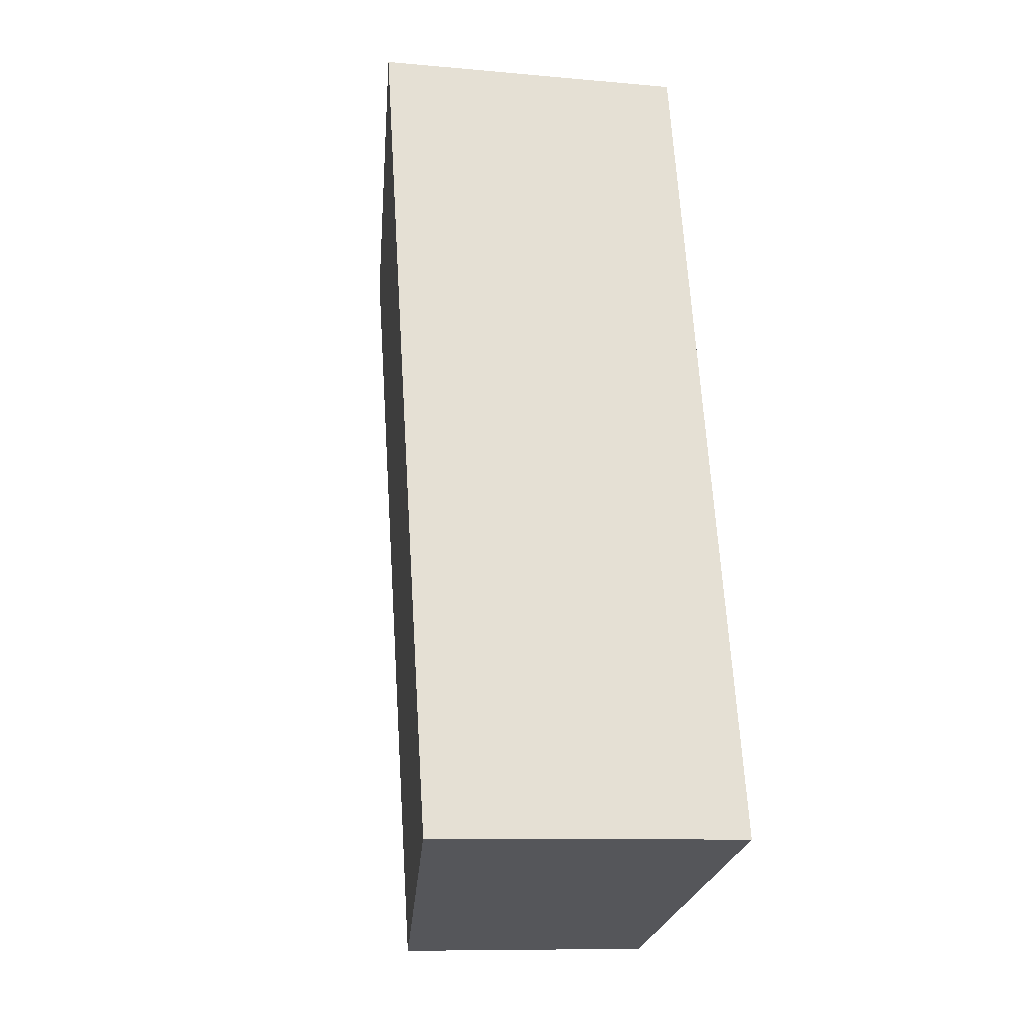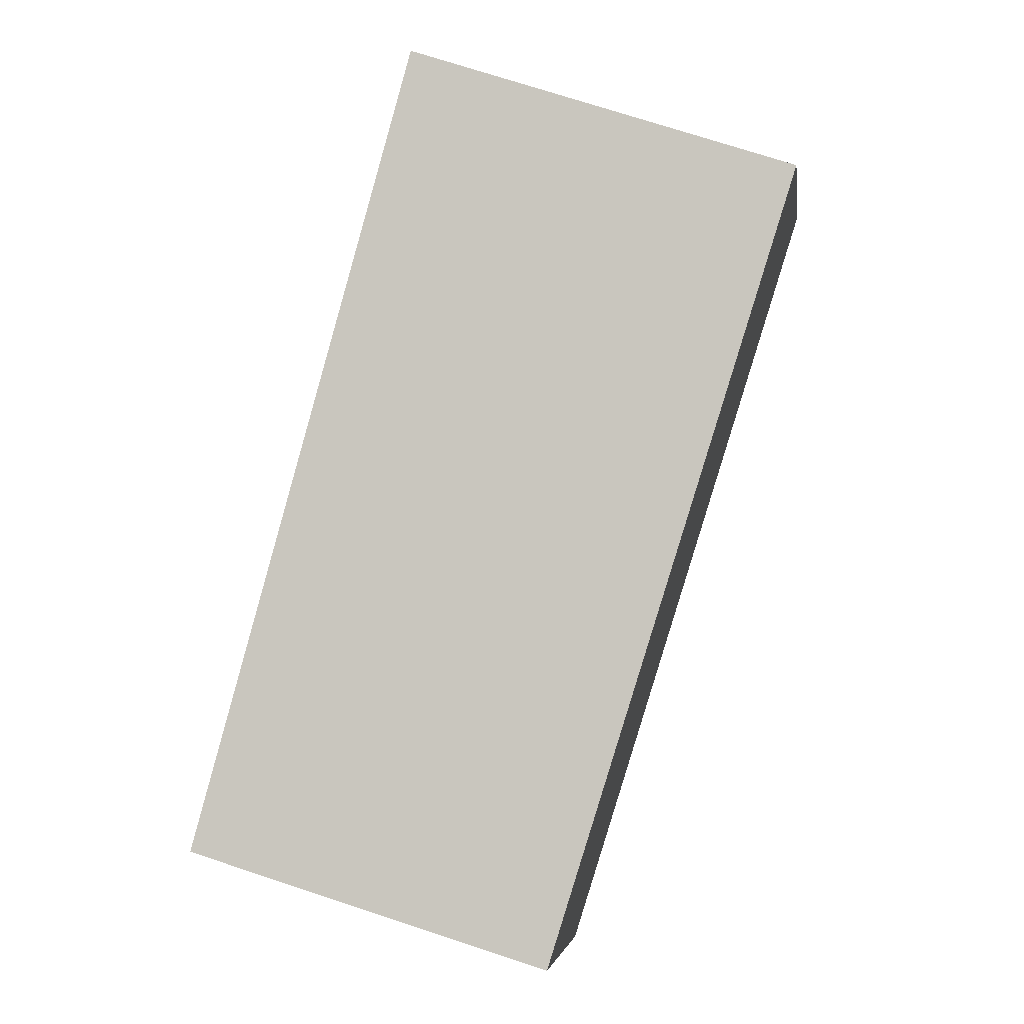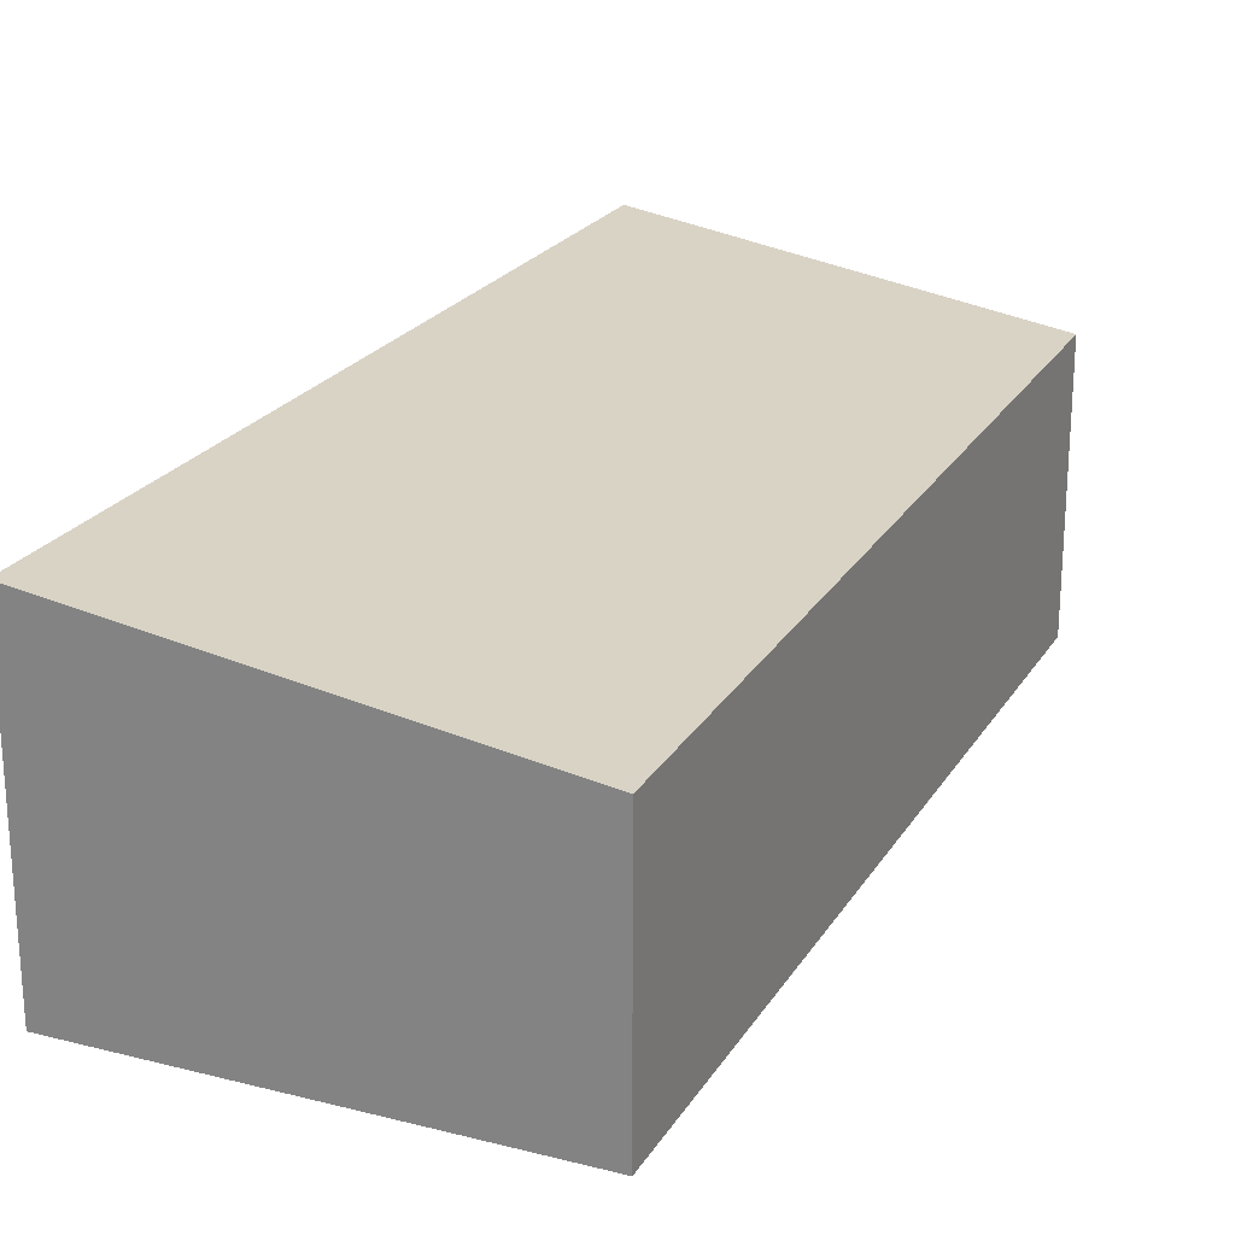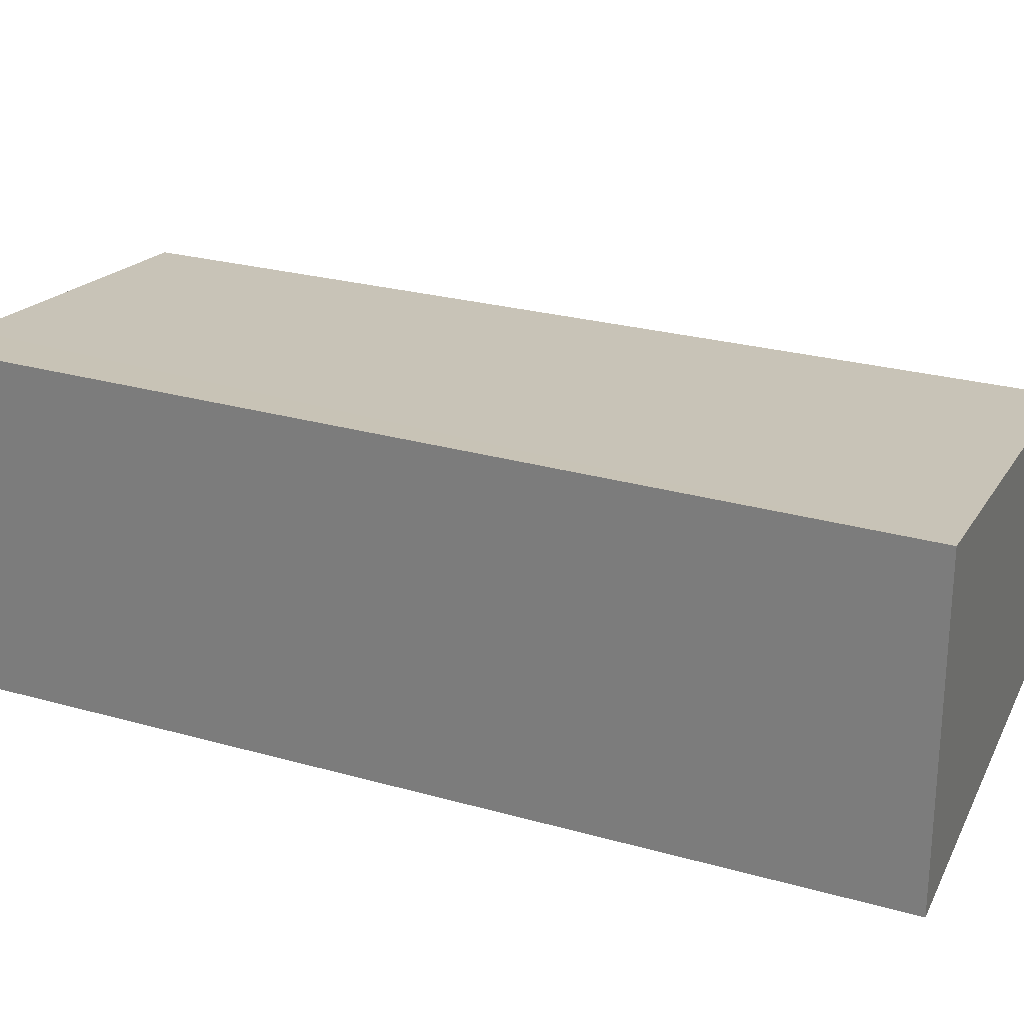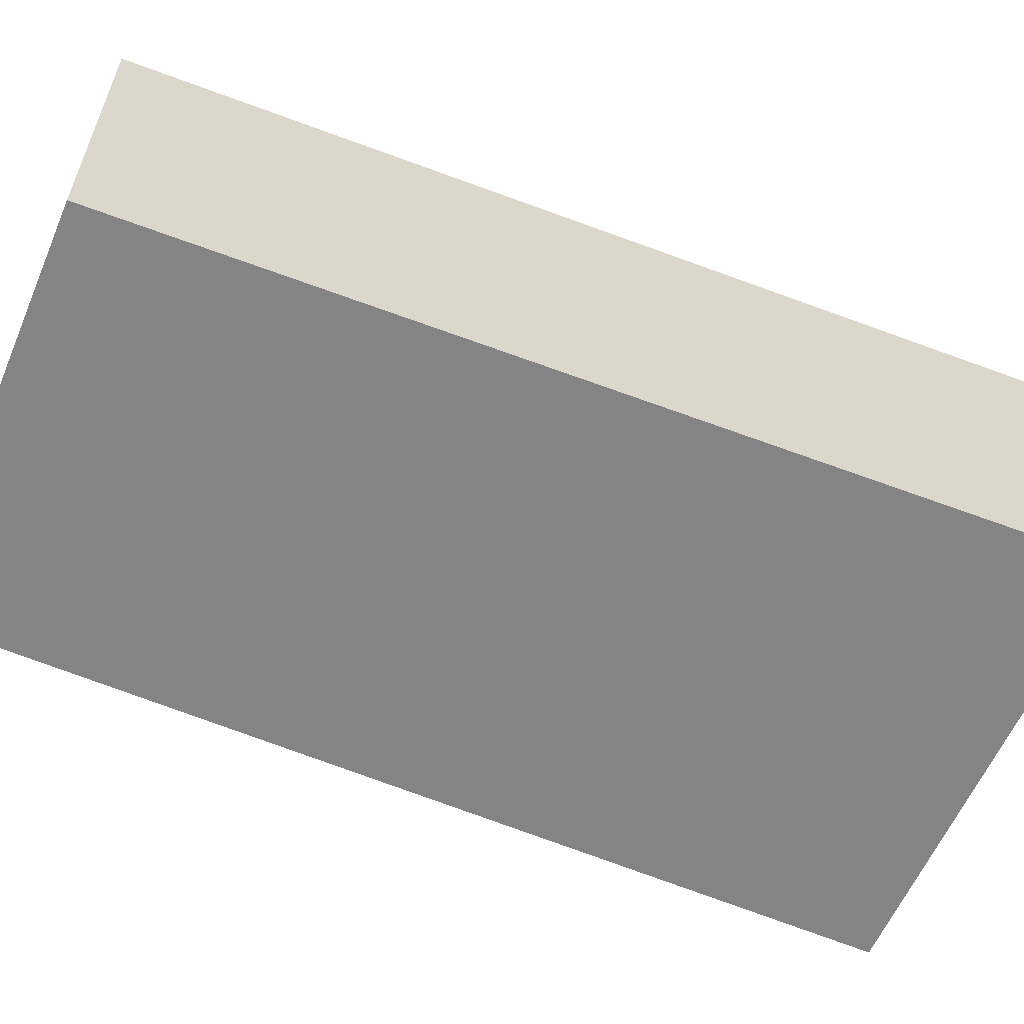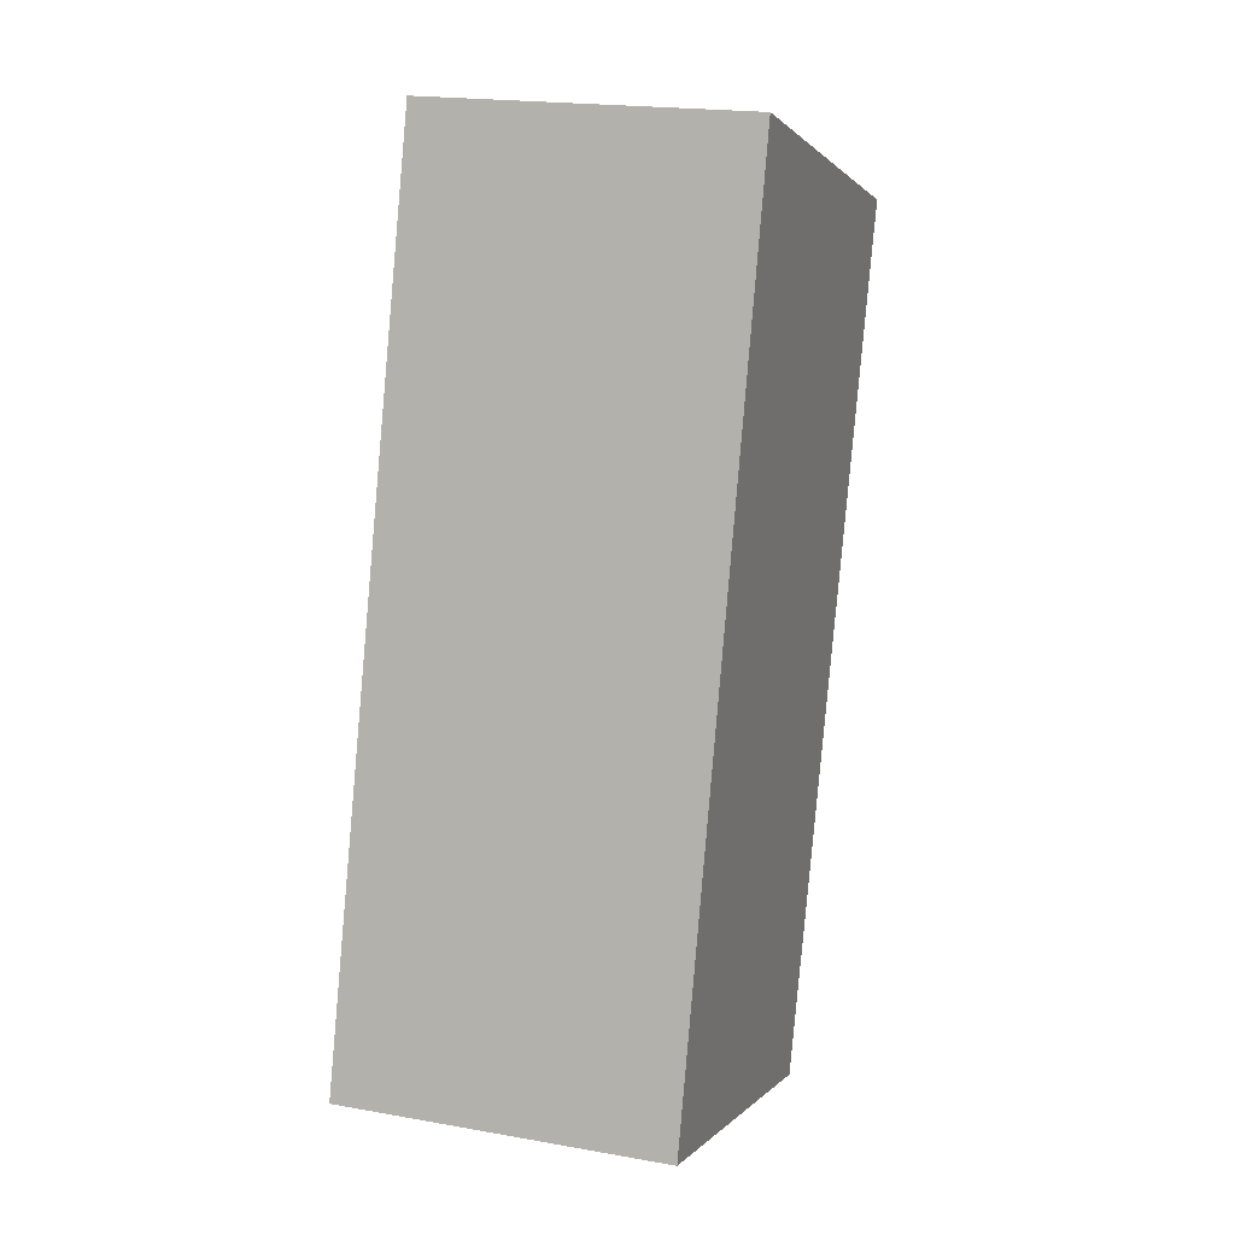
<metadata>
{"format":"obj","ext":"obj","renderer":"f3d","projection":"perspective","resolution":1024,"background":"white","views":[{"elev":-9.8,"azim":-103.4,"up":"+Z"},{"elev":-4.0,"azim":8.0,"up":"+Z"},{"elev":24.0,"azim":41.7,"up":"+Y"},{"elev":26.7,"azim":-50.5,"up":"+Y"},{"elev":-61.4,"azim":-95.6,"up":"+Y"},{"elev":19.2,"azim":-71.4,"up":"+Z"}]}
</metadata>
<code>
v  7.67 3.362 7.325
v  8.191 3.362 9.222
v  8.26 3.352 9.199
v  5.231 3.406 -0.412
v  4.888 3.412 -1.5
v  0.787 4.031 -0.242
v  3.014 4.15 10.97
v  0 4.15 2.541e-16
v  0.006 4.15 0.022
v  4.888 9.185e-17 -1.5
v  0.787 1.482e-17 -0.242
v  0 0 0
v  3.014 -6.719e-16 10.97
v  0.006 -1.347e-18 0.022
v  8.191 -5.647e-16 9.222
v  8.26 -5.633e-16 9.199
v  5.231 2.523e-17 -0.412
v  7.67 -4.485e-16 7.325
g defaultobject
f 1 2 3
f 2 1 4
f 2 4 5
f 2 5 6
f 2 6 7
f 7 6 8
f 7 8 9
f 10 6 5
f 6 10 11
f 6 11 8
f 8 11 12
f 12 9 8
f 9 12 7
f 7 12 13
f 13 12 14
f 13 2 7
f 2 13 15
f 2 15 3
f 3 15 16
f 4 10 5
f 10 4 1
f 10 1 17
f 17 1 18
f 18 1 3
f 18 3 16
f 14 15 13
f 15 14 12
f 15 12 11
f 15 11 10
f 15 10 16
f 16 10 17
f 16 17 18

</code>
